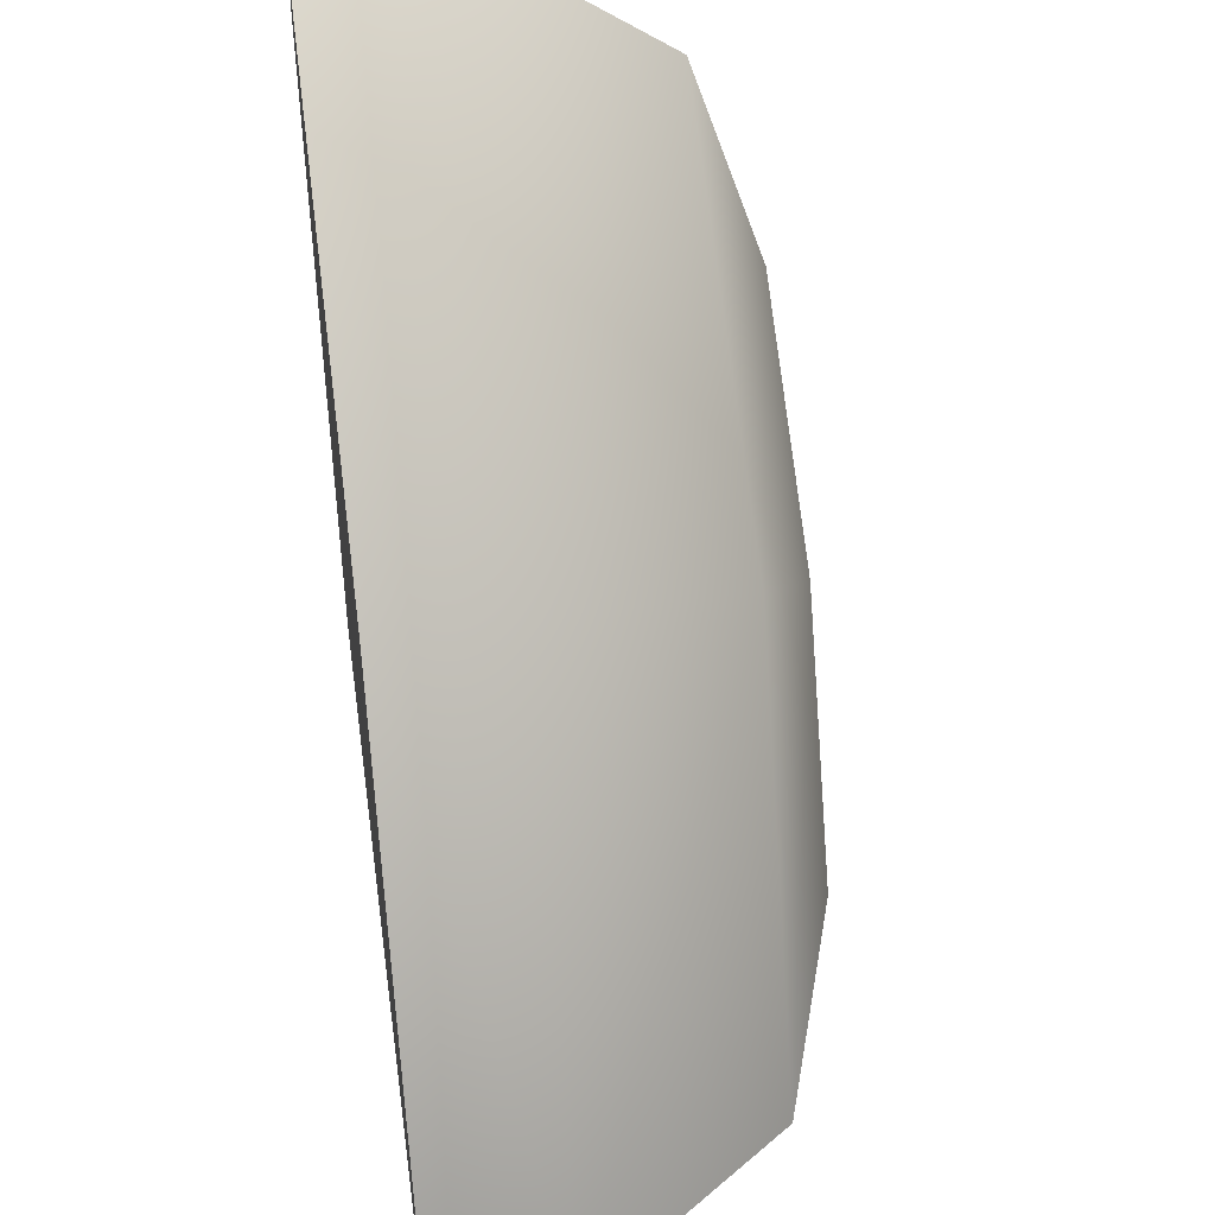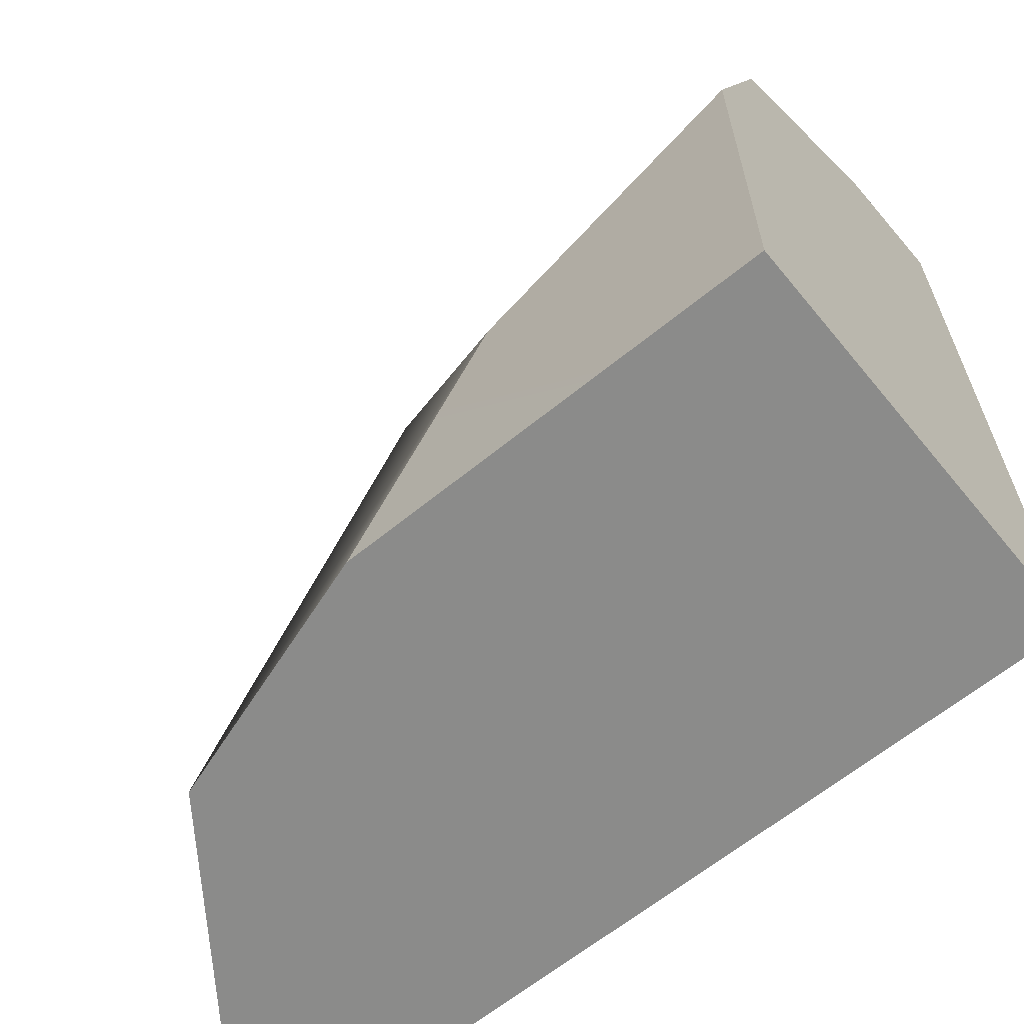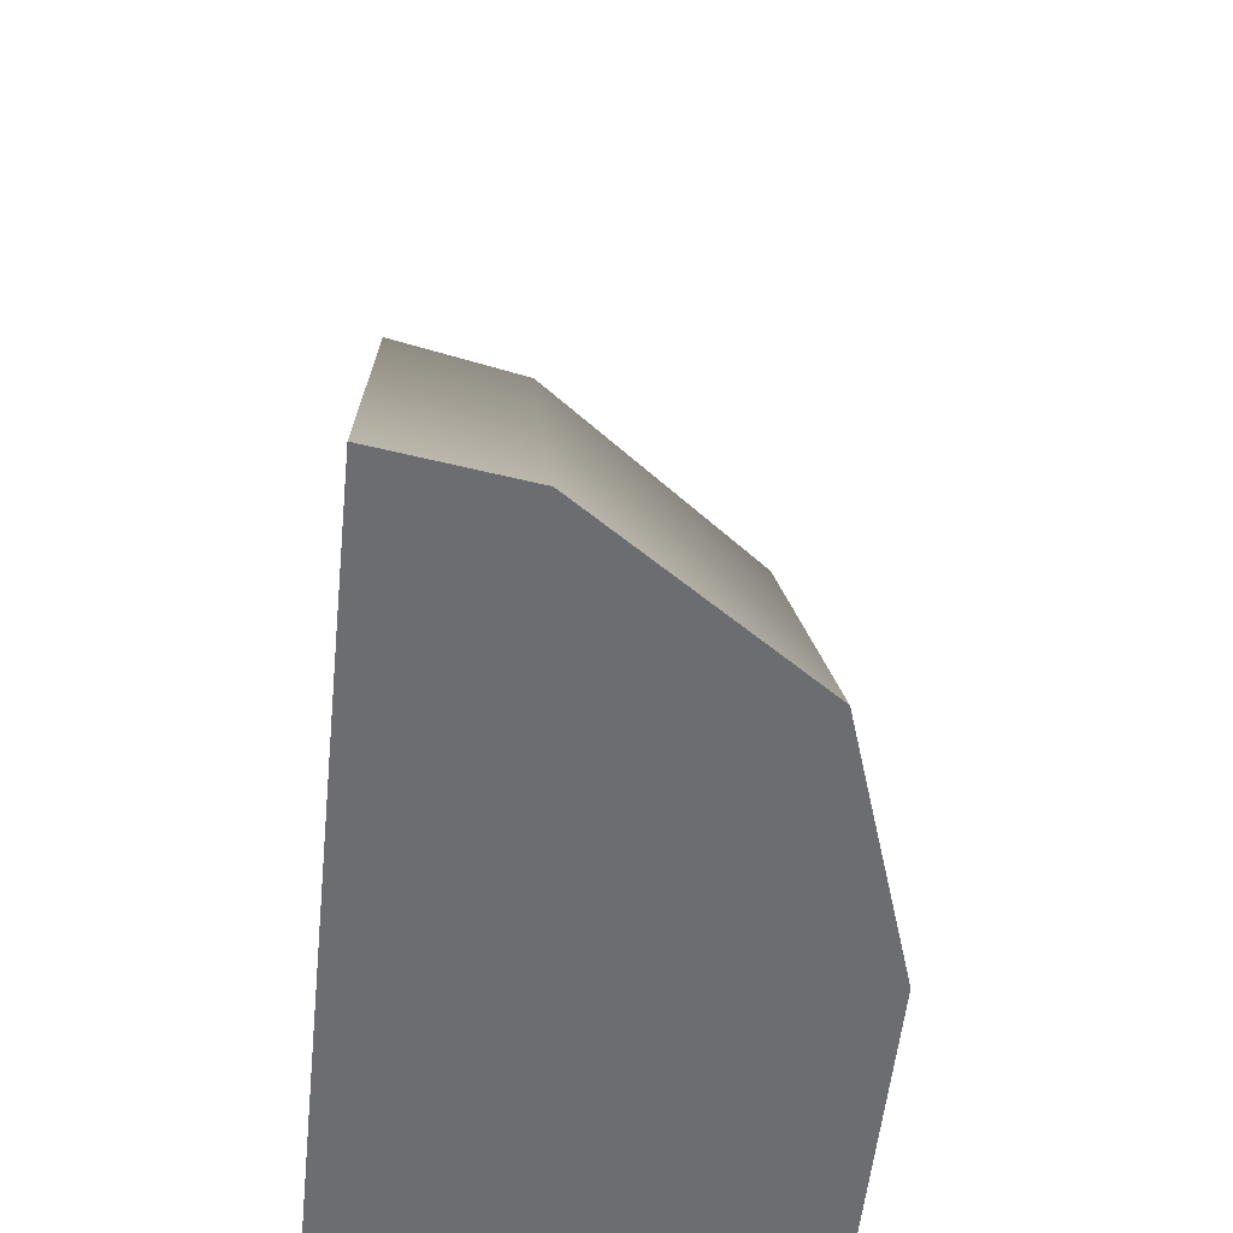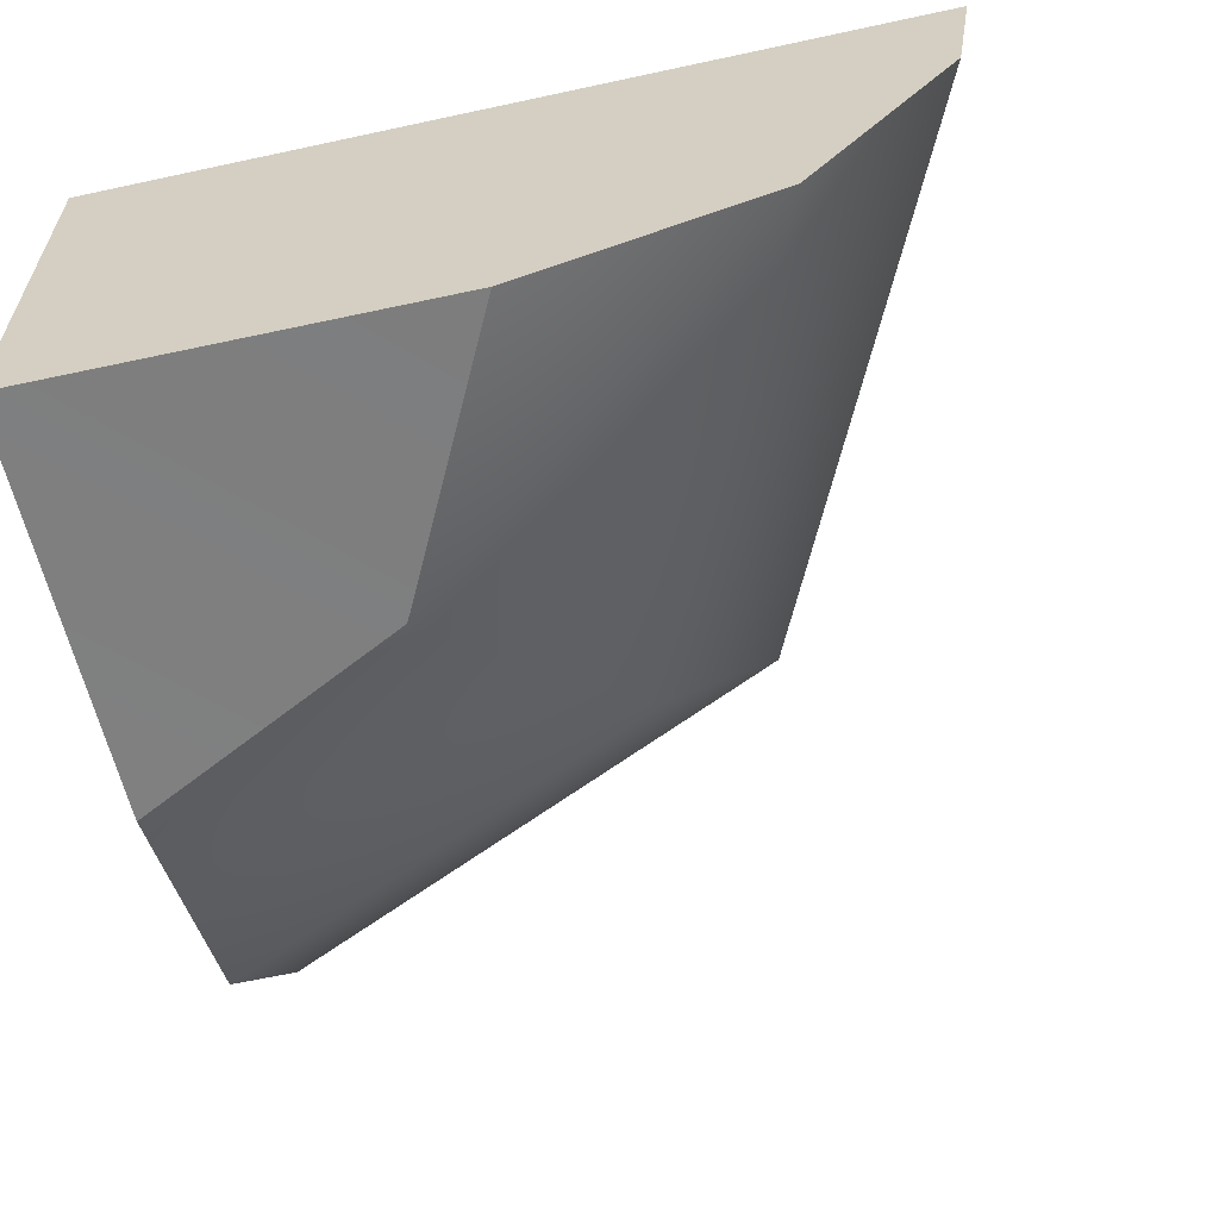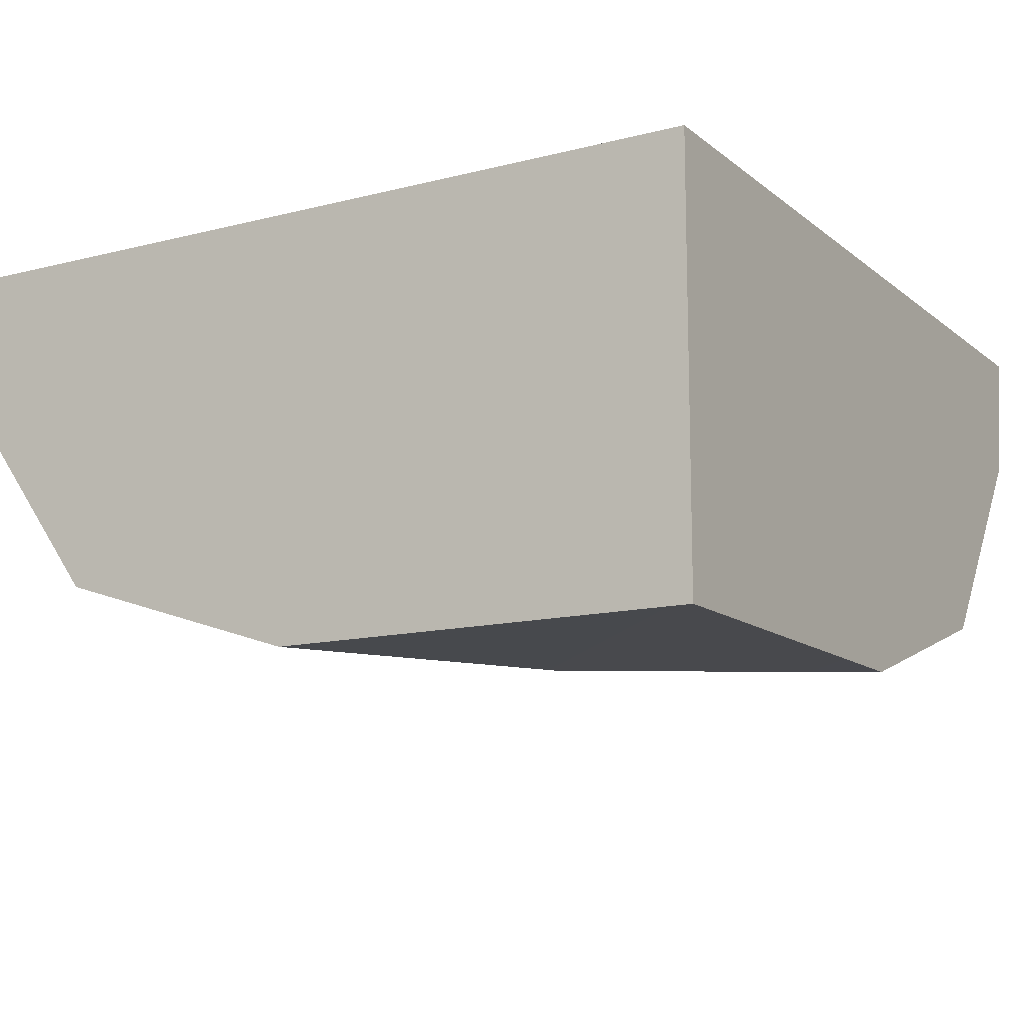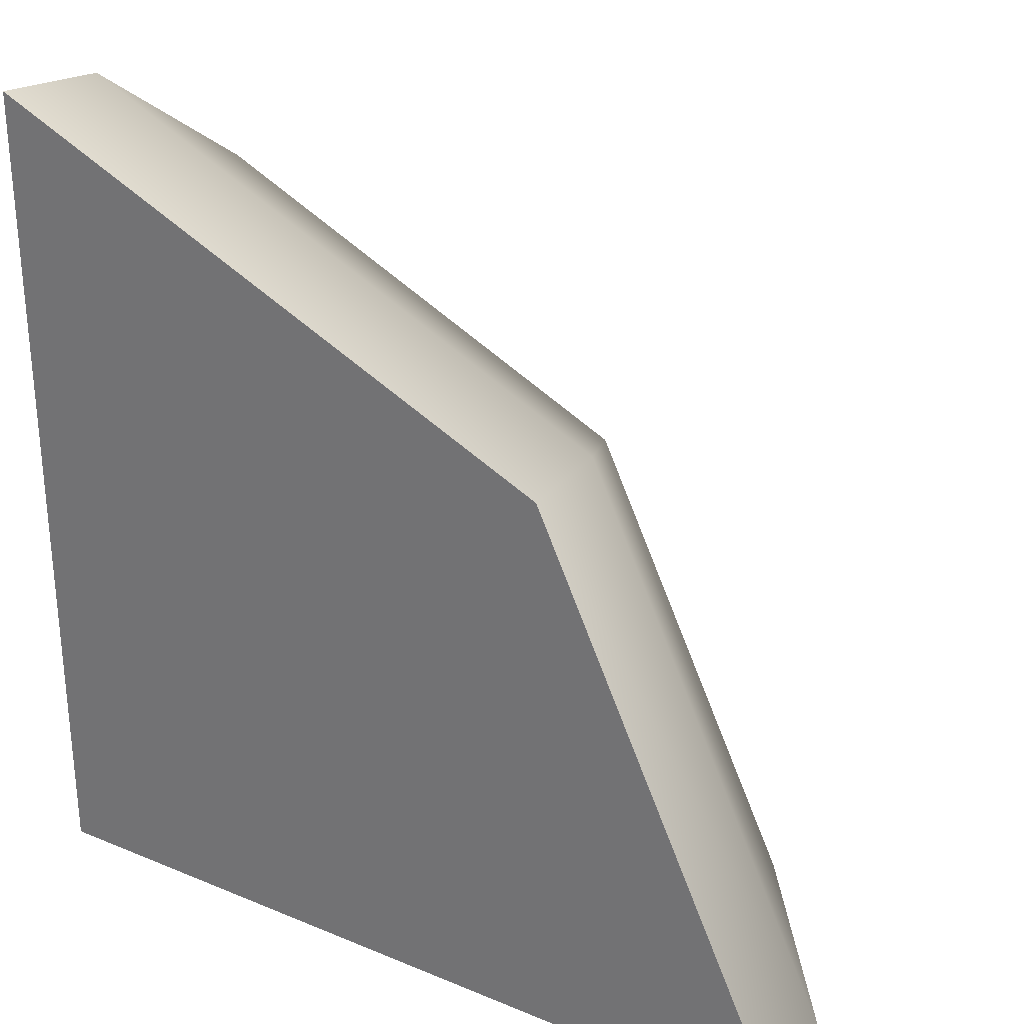
<metadata>
{"format":"obj","ext":"obj","renderer":"f3d","projection":"perspective","resolution":1024,"background":"white","views":[{"elev":45.9,"azim":-98.1,"up":"+Z"},{"elev":-63.7,"azim":39.4,"up":"+Z"},{"elev":-54.0,"azim":-95.8,"up":"+Z"},{"elev":-59.9,"azim":-167.5,"up":"+Y"},{"elev":-13.0,"azim":120.5,"up":"+Y"},{"elev":29.2,"azim":-148.4,"up":"+Z"}]}
</metadata>
<code>
o model_1338
v 1 0.01306 -1
v 0.3362 0.02287 -0.3327
v 0 0.01306 -1
v 1 0.704 0.9511
v 1 0.204 0.5878
v 1 1.013 -1
v 1 0.704 0.9511
v 1 1.013 1
v -0.366 1.013 0.366
v -0.3262 0.71 0.3258
v 0 0.01306 -1
v 1 1.013 -1
v 1 0.01306 -1
v -0.08135 0.2167 0.08173
v 1 0.204 0.5878
v 1 1.013 -1
v -0.366 1.013 0.366
v 1 1.013 1
v 0.3362 0.02287 -0.3327
v 1 0.01306 0
v -0.9511 0.704 -1
v -1 1.013 -1
v -0.5878 0.204 -1
v 0 0.01306 -1
v 1 0.01306 0
v 1 0.01306 0
v 1 0.01306 -1
v 1 1.013 1
v -0.9511 0.704 -1
v -1 1.013 -1
v 1 1.013 -1
v -0.5878 0.204 -1
v -0.9511 0.704 -1
v -1 1.013 -1
v -0.366 1.013 0.366
v 1 1.013 -1
g surface_000
f 34 35 36
f 29 30 31
f 16 17 18
f 33 12 32
f 32 12 11
f 11 12 13
f 4 6 28
f 4 5 6
f 6 5 26
f 6 26 27
f 2 1 25
f 1 2 3
f 23 24 19
f 23 19 14
f 21 23 14
f 21 14 10
f 21 10 9
f 21 9 22
f 14 19 20
f 14 20 15
f 10 14 15
f 10 15 7
f 7 9 10
f 7 8 9

</code>
